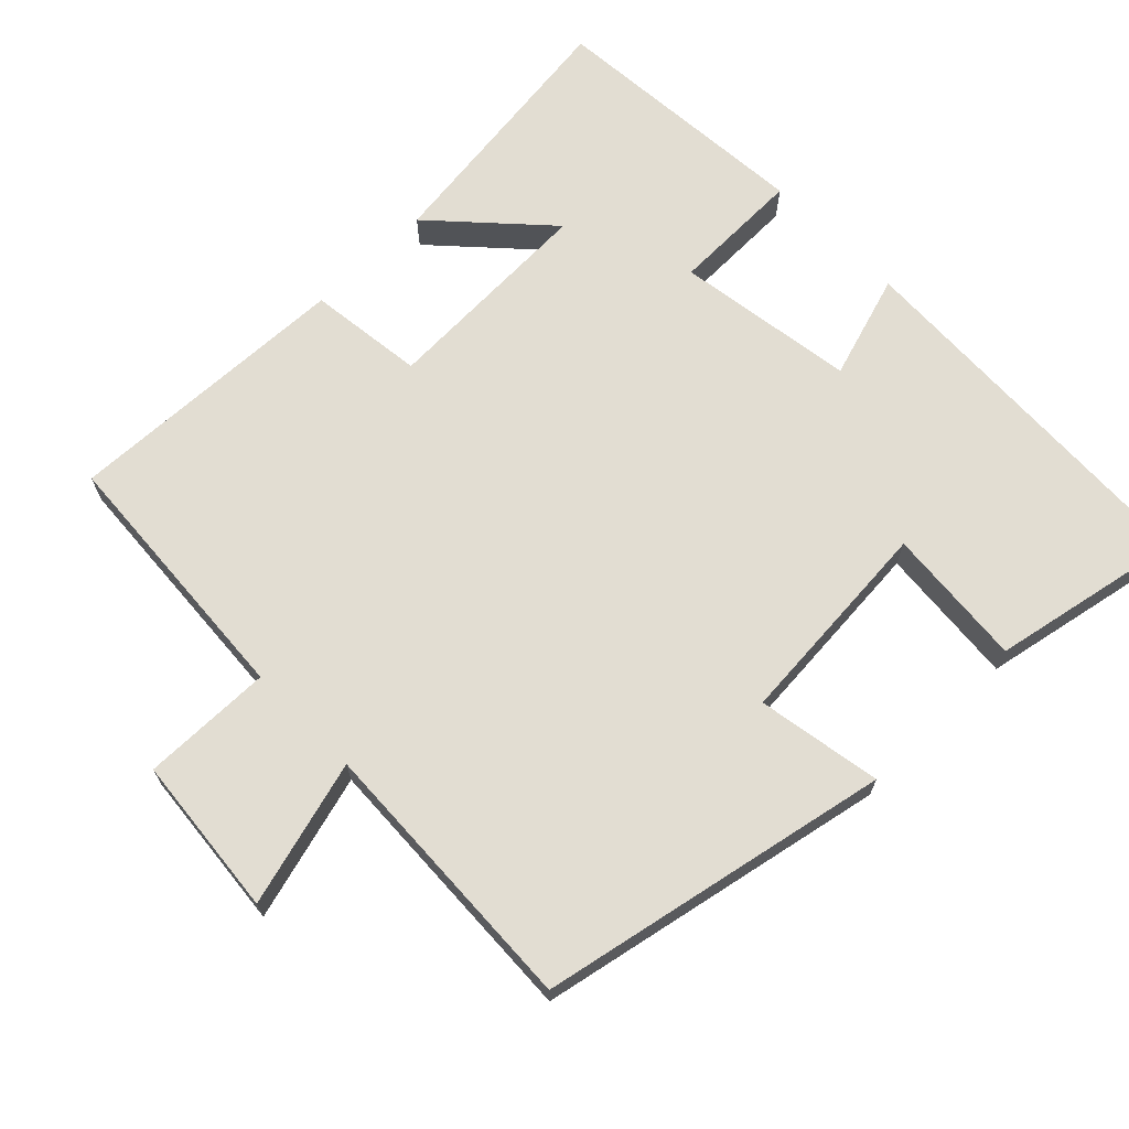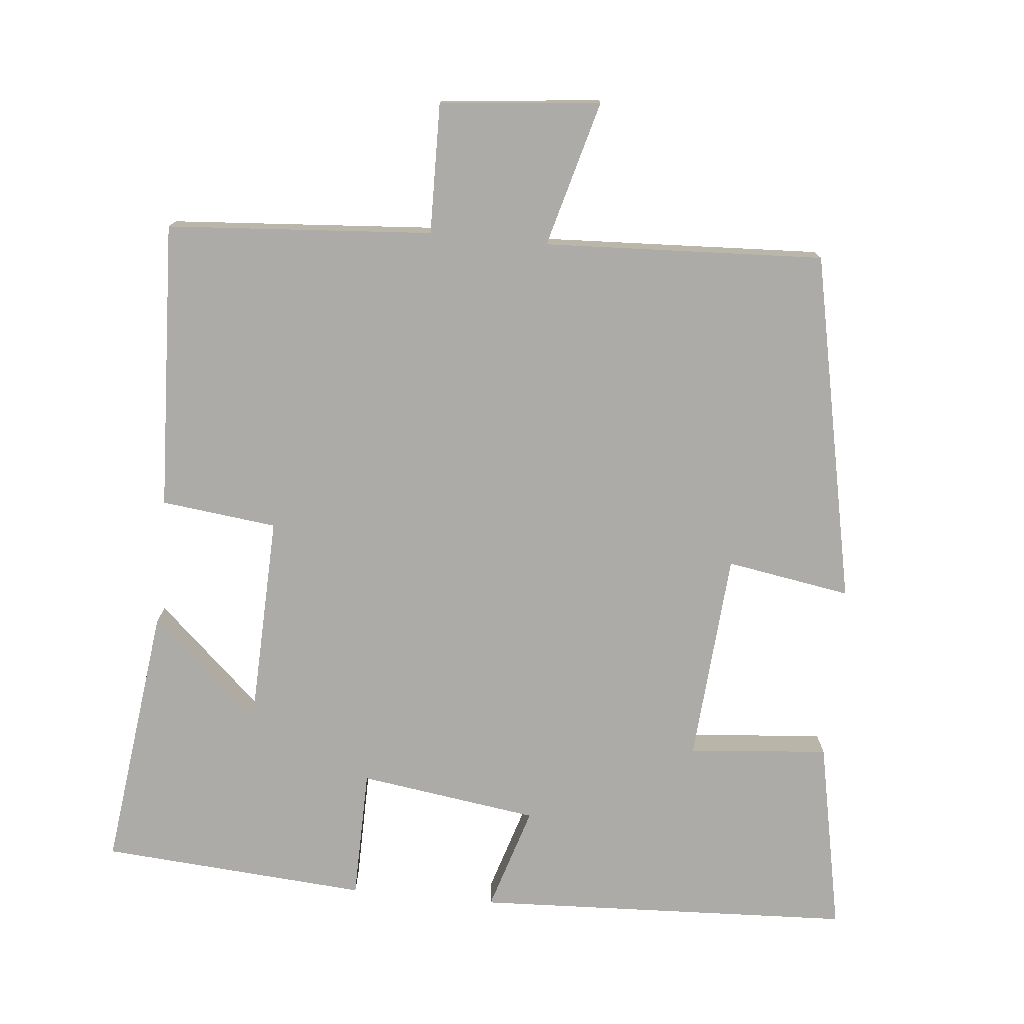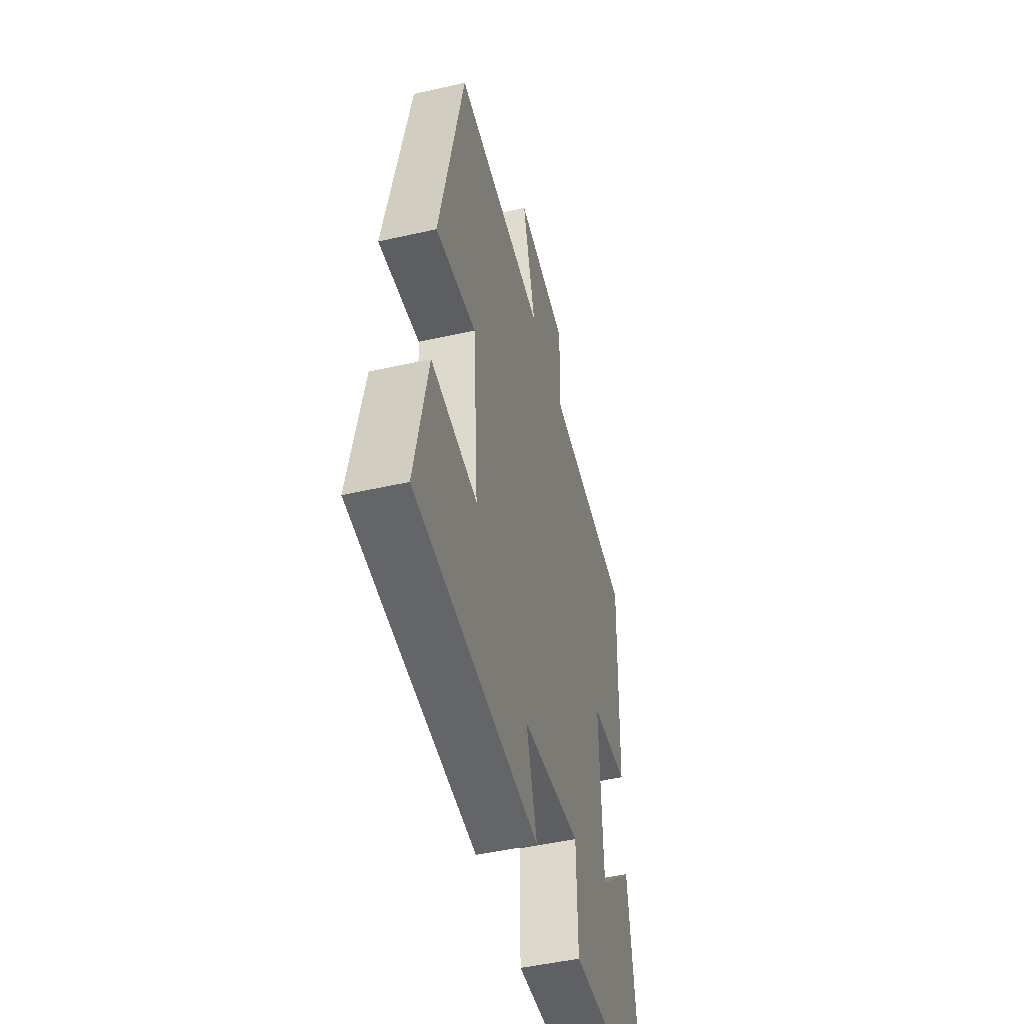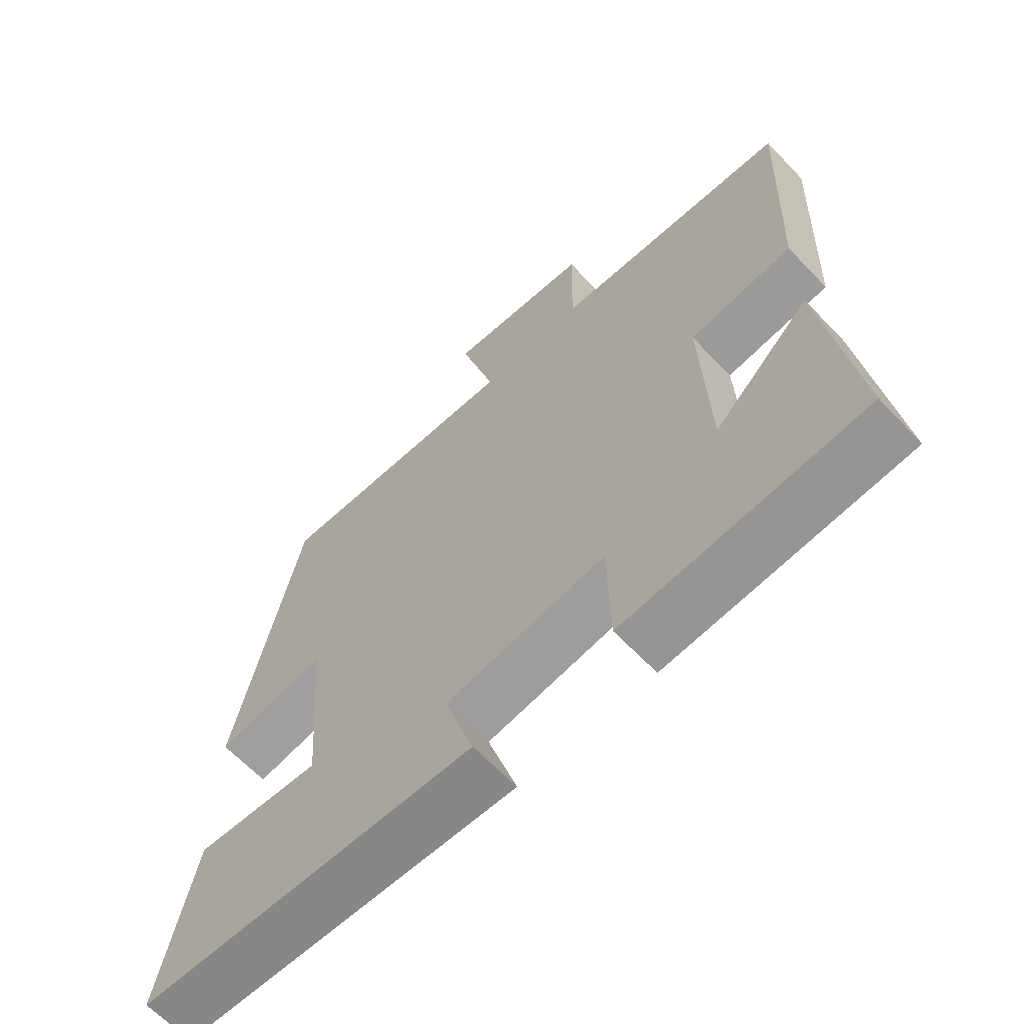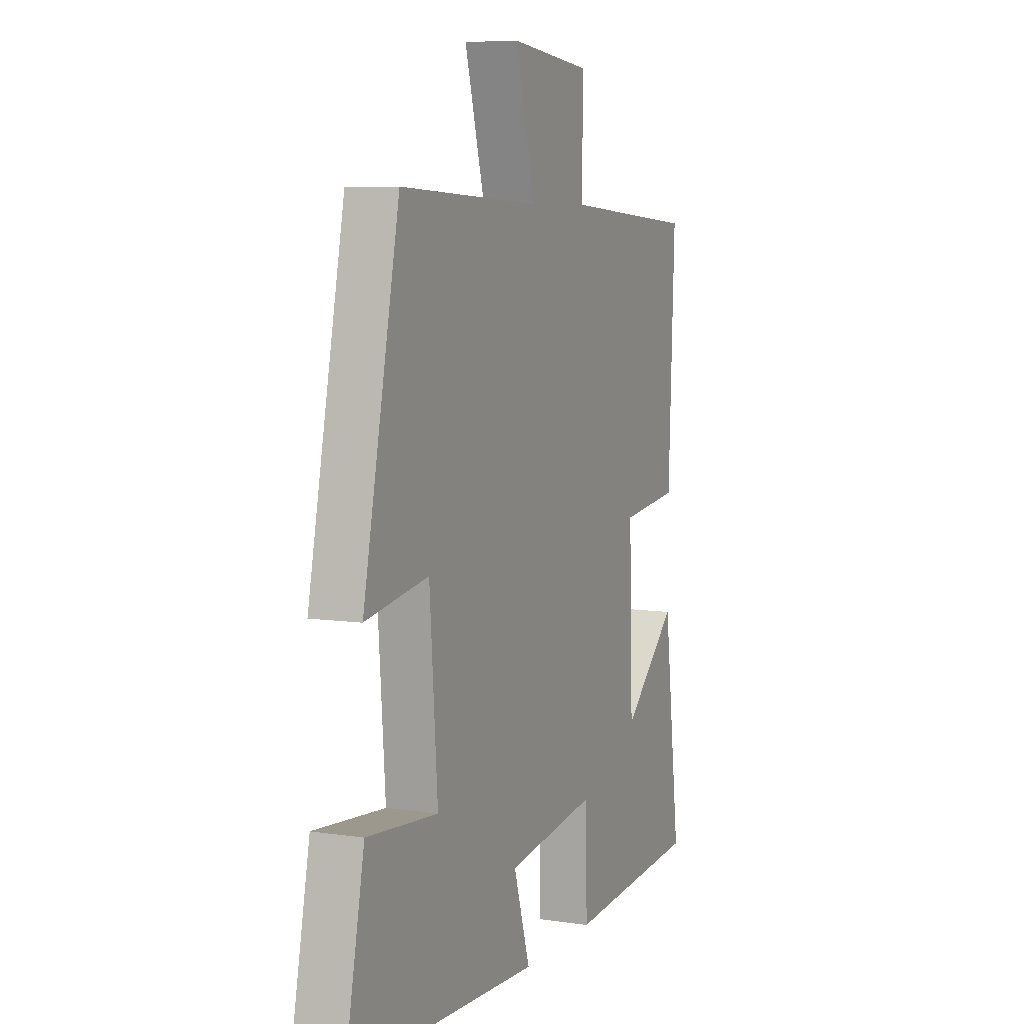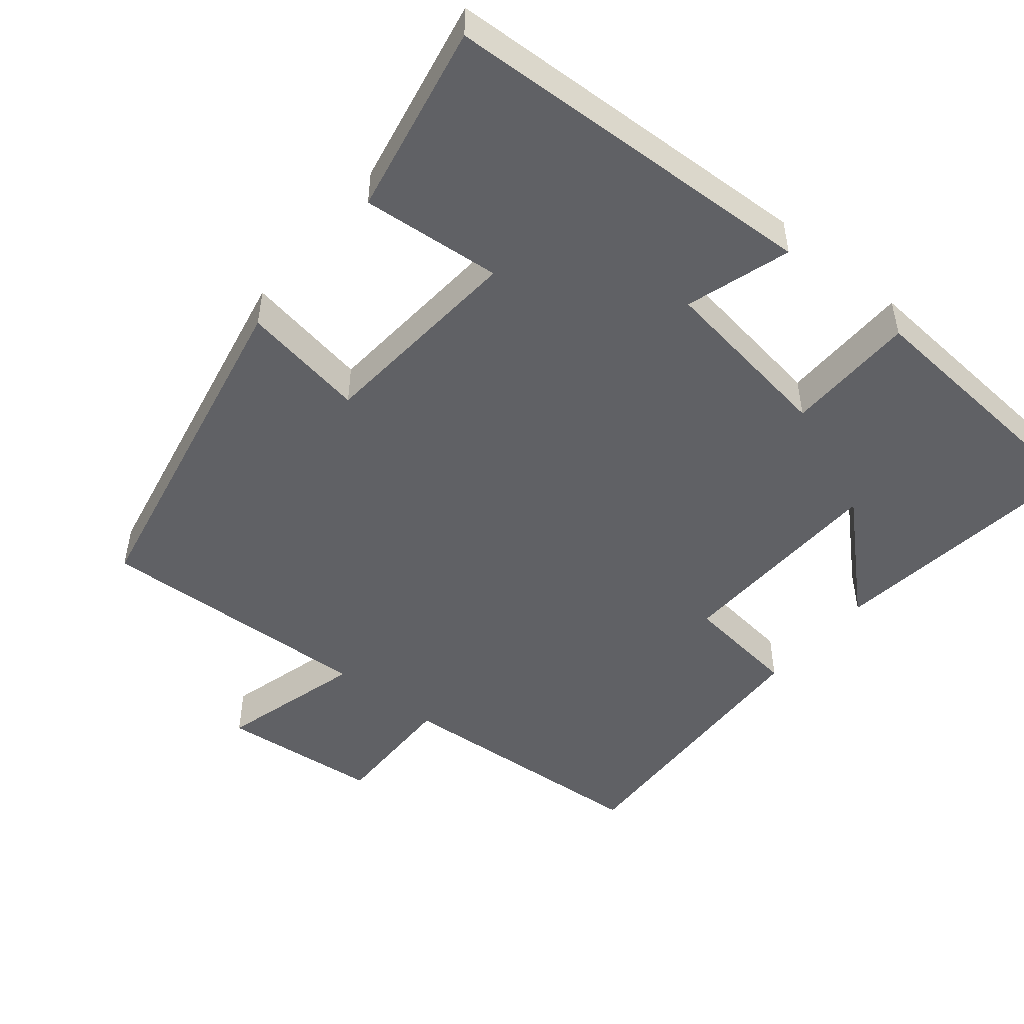
<metadata>
{"format":"obj","ext":"obj","renderer":"f3d","projection":"perspective","resolution":1024,"background":"white","views":[{"elev":68.3,"azim":45.5,"up":"+Y"},{"elev":-76.4,"azim":-5.5,"up":"+Y"},{"elev":-49.0,"azim":104.1,"up":"+Z"},{"elev":-64.3,"azim":-136.4,"up":"+Z"},{"elev":7.0,"azim":113.6,"up":"+Z"},{"elev":-49.0,"azim":140.6,"up":"+Y"}]}
</metadata>
<code>
v 0.401 0.07 0.518
v 0.5 0.07 0.034
v 0.328 0.07 0.063
v 0.306 0.07 -0.229
v 0.5 0.07 -0.212
v 0.553 0.07 -0.477
v 0.029 0.07 -0.5
v 0.074 0.07 -0.355
v -0.174 0.07 -0.319
v -0.177 0.07 -0.5
v -0.546 0.07 -0.472
v -0.5 0.07 -0.105
v -0.35 0.07 -0.244
v -0.34 0.07 0.056
v -0.5 0.07 0.075
v -0.517 0.07 0.474
v -0.15 0.07 0.5
v -0.153 0.07 0.68
v 0.069 0.07 0.702
v 0.014 0.07 0.5
v 0.401 0 0.518
v 0.5 0 0.034
v 0.328 0 0.063
v 0.306 0 -0.229
v 0.5 0 -0.212
v 0.553 0 -0.477
v 0.029 0 -0.5
v 0.074 0 -0.355
v -0.174 0 -0.319
v -0.177 0 -0.5
v -0.546 0 -0.472
v -0.5 0 -0.105
v -0.35 0 -0.244
v -0.34 0 0.056
v -0.5 0 0.075
v -0.517 0 0.474
v -0.15 0 0.5
v -0.153 0 0.68
v 0.069 0 0.702
v 0.014 0 0.5
f 17 18 19 20
f 15 16 17 20
f 14 15 20 1
f 13 14 1
f 10 11 12 13
f 9 10 13
f 8 9 13 1
f 4 5 6 7
f 3 4 7 8
f 1 2 3
f 1 3 8
f 40 39 38 37
f 40 37 36 35
f 21 40 35 34
f 21 34 33
f 33 32 31 30
f 33 30 29
f 21 33 29 28
f 27 26 25 24
f 28 27 24 23
f 23 22 21
f 28 23 21
f 1 21 22 2
f 2 22 23 3
f 3 23 24 4
f 4 24 25 5
f 5 25 26 6
f 6 26 27 7
f 7 27 28 8
f 8 28 29 9
f 9 29 30 10
f 10 30 31 11
f 11 31 32 12
f 12 32 33 13
f 13 33 34 14
f 14 34 35 15
f 15 35 36 16
f 16 36 37 17
f 17 37 38 18
f 18 38 39 19
f 19 39 40 20
f 20 40 21 1

</code>
